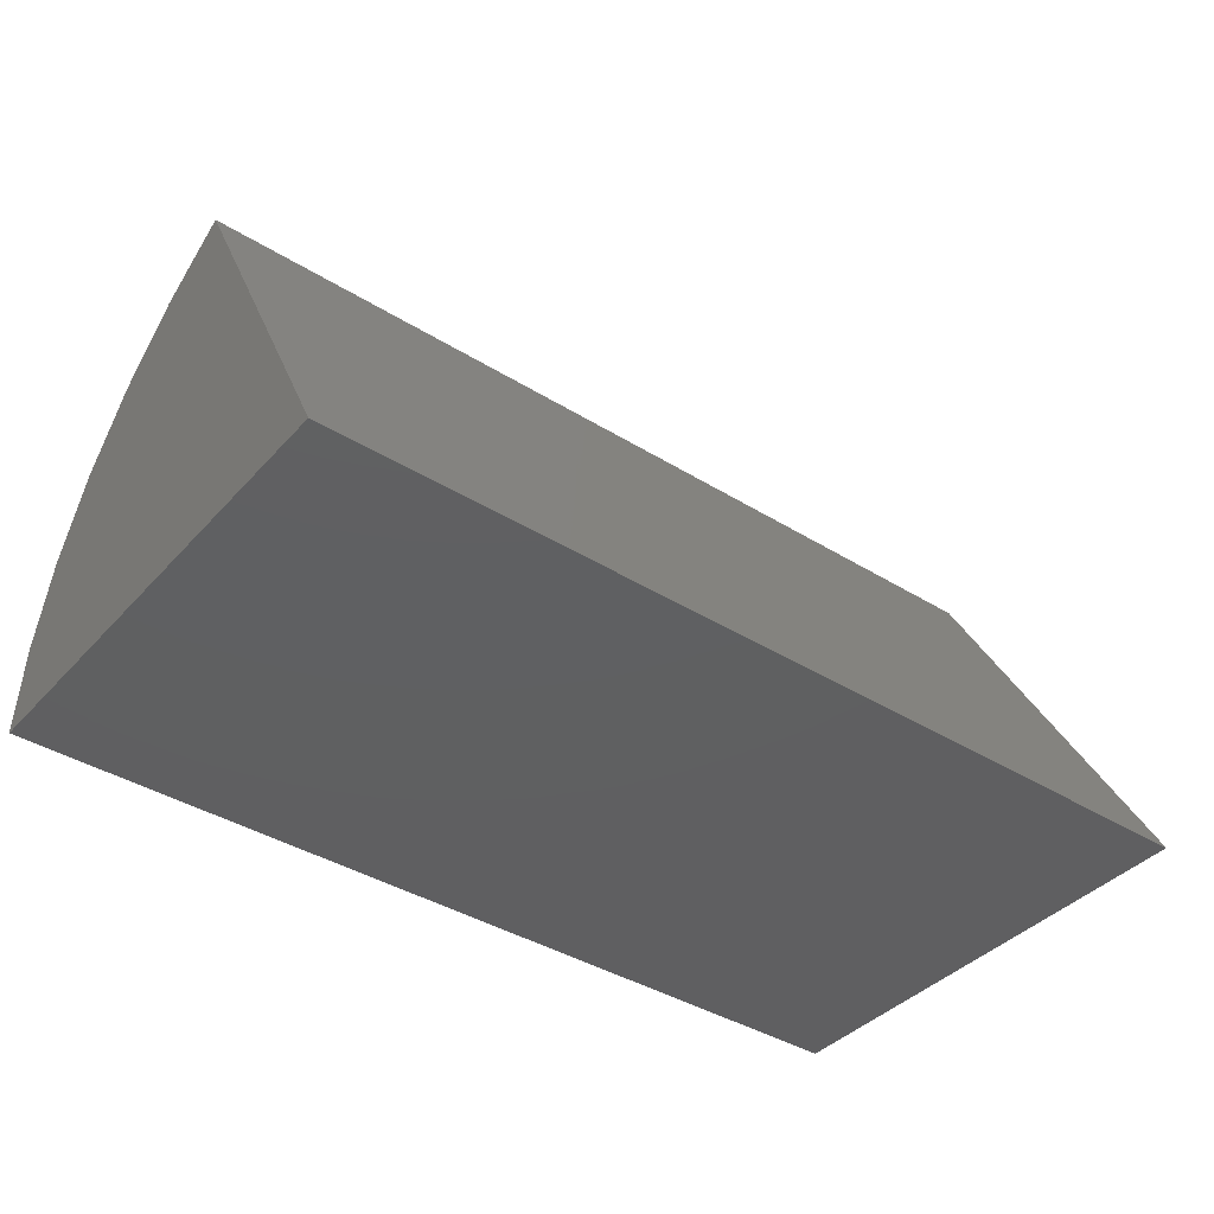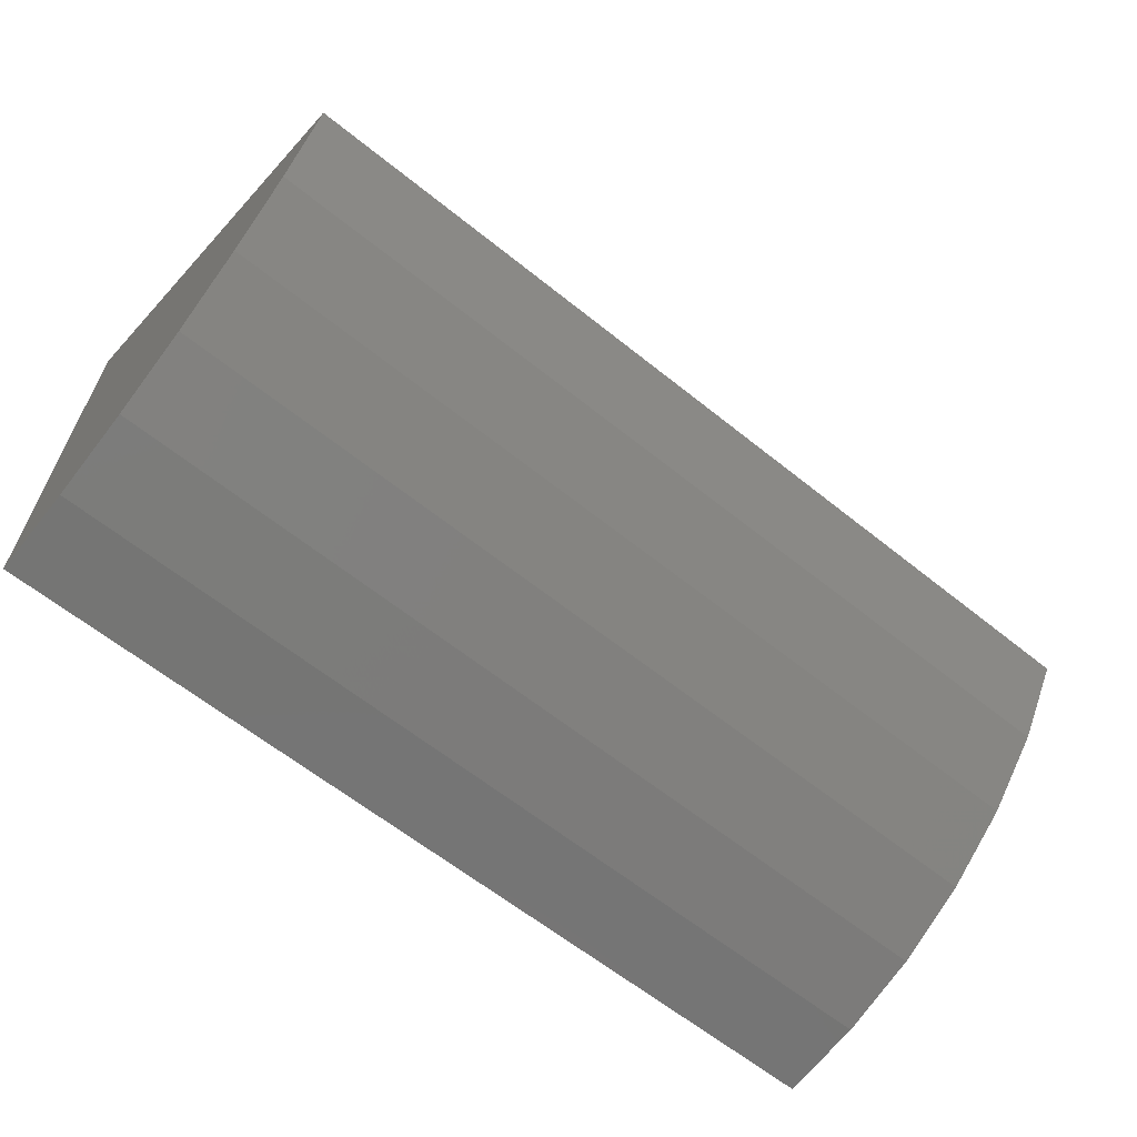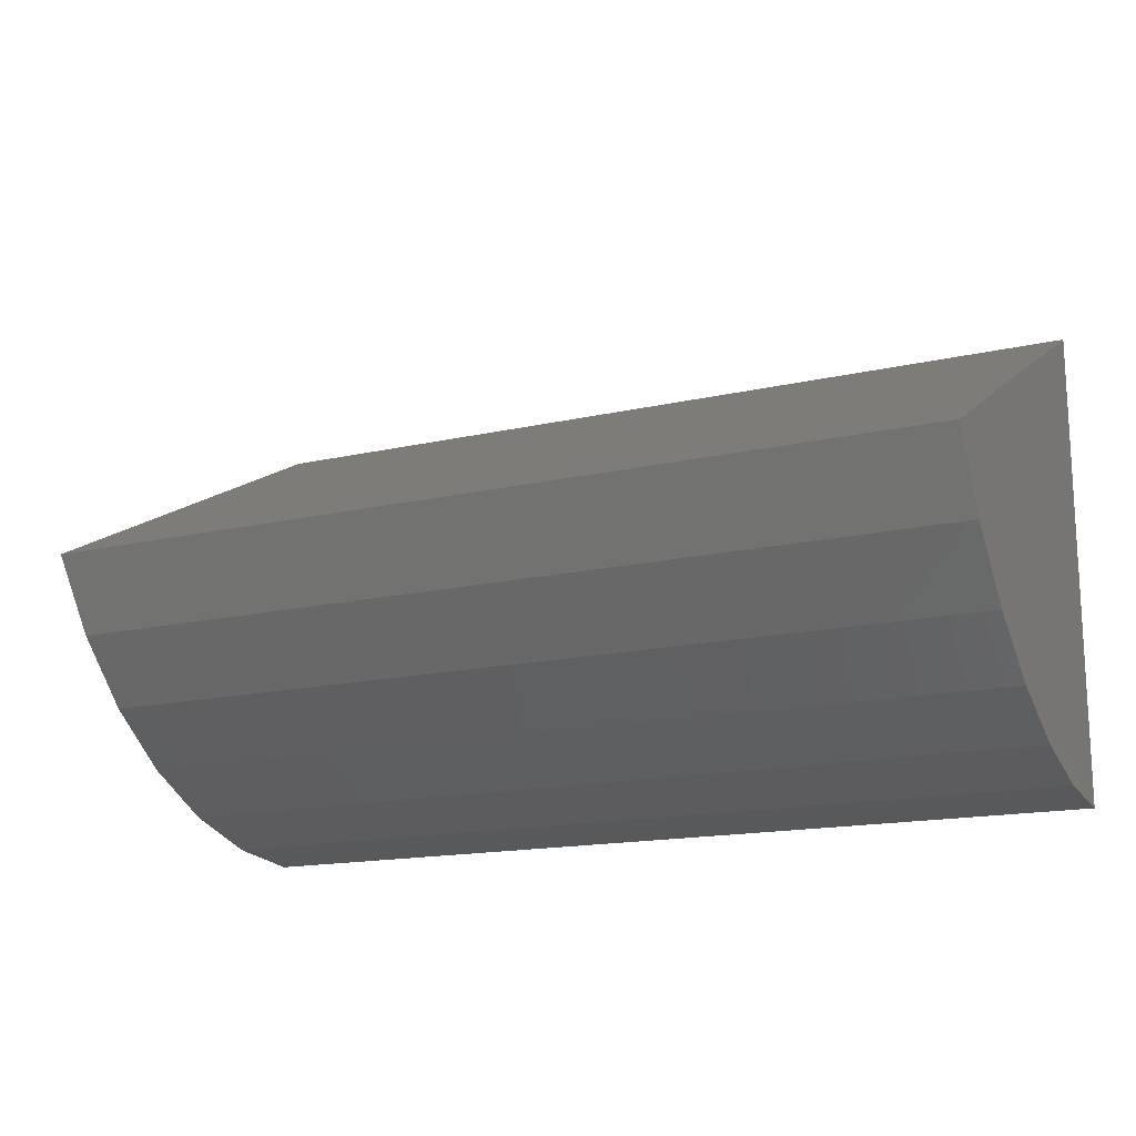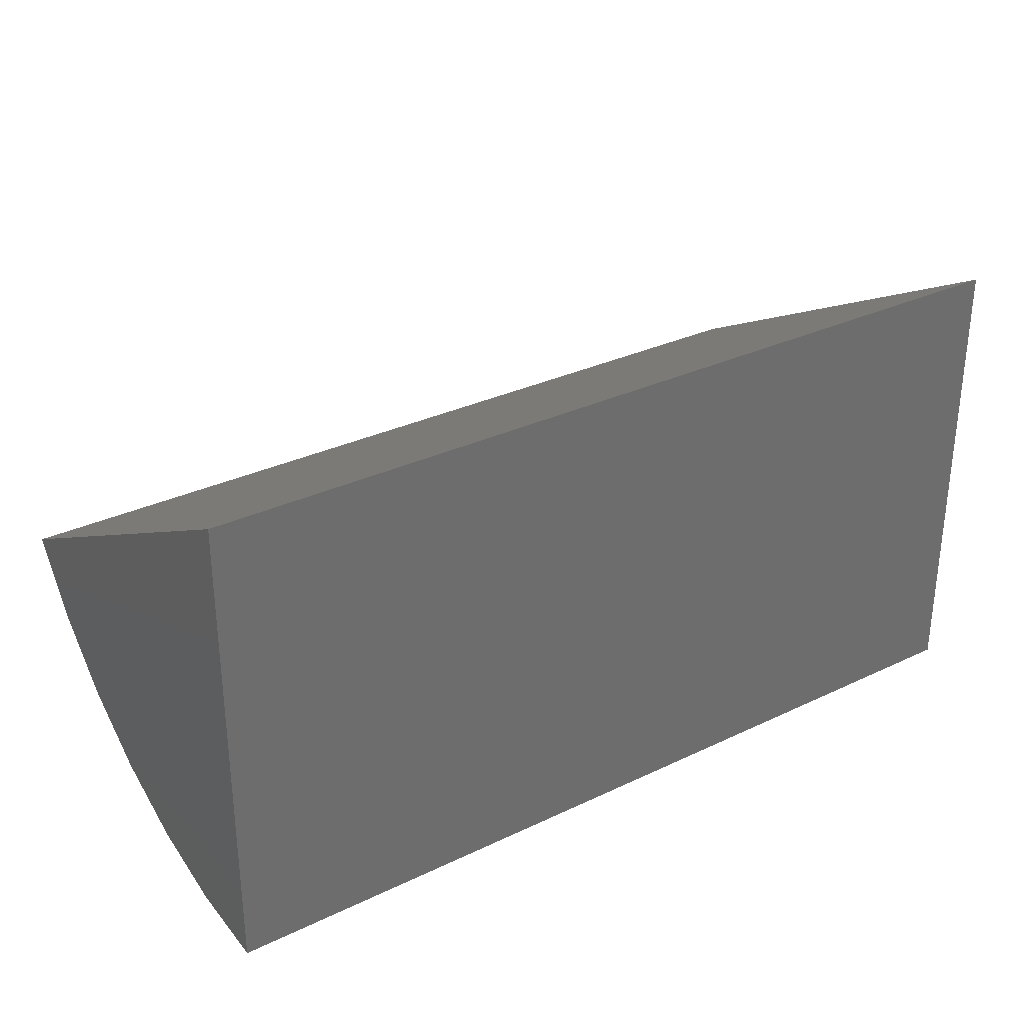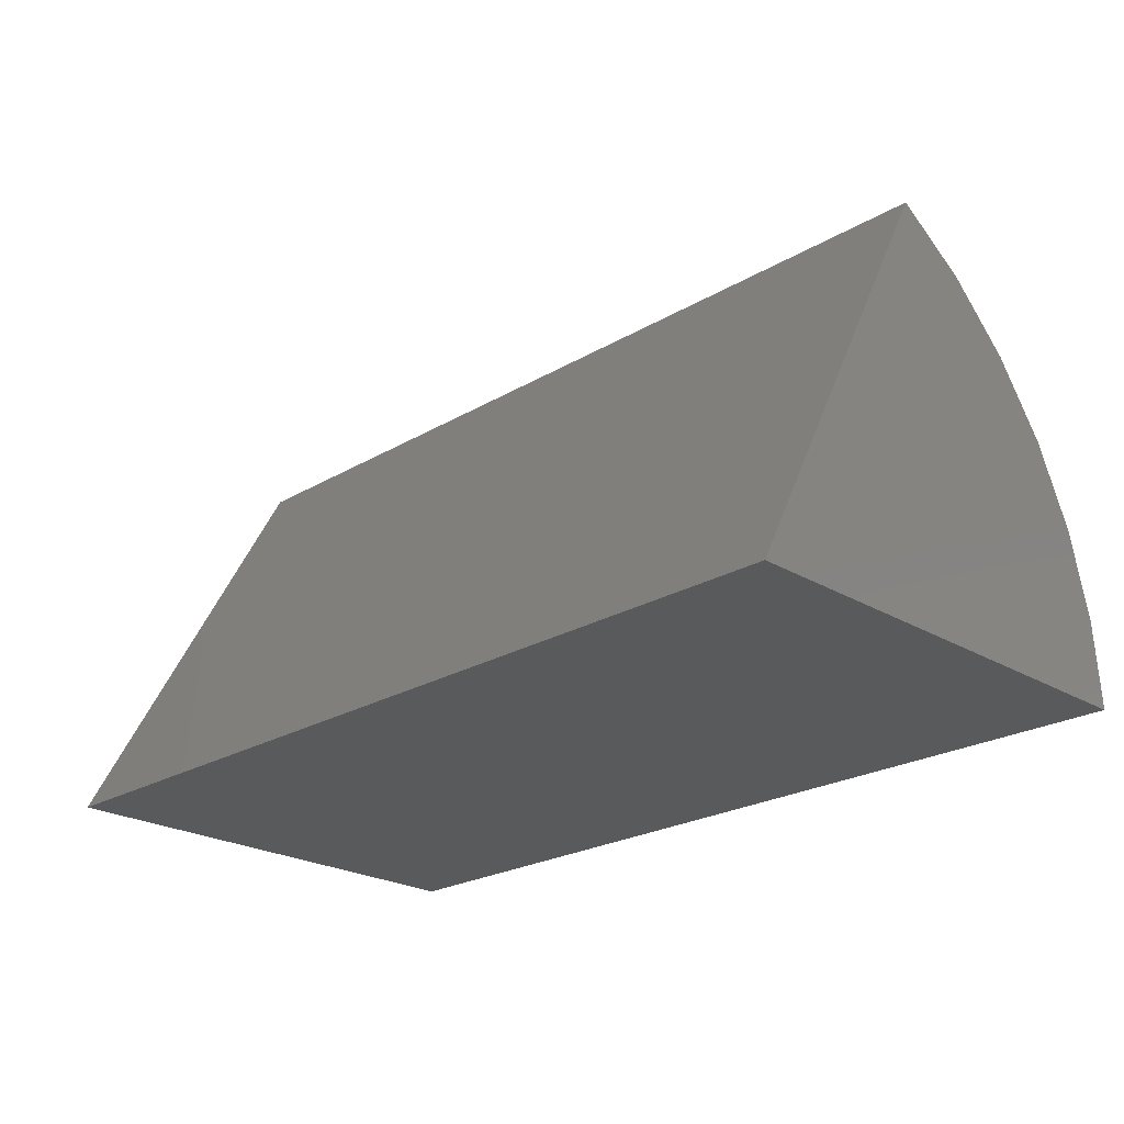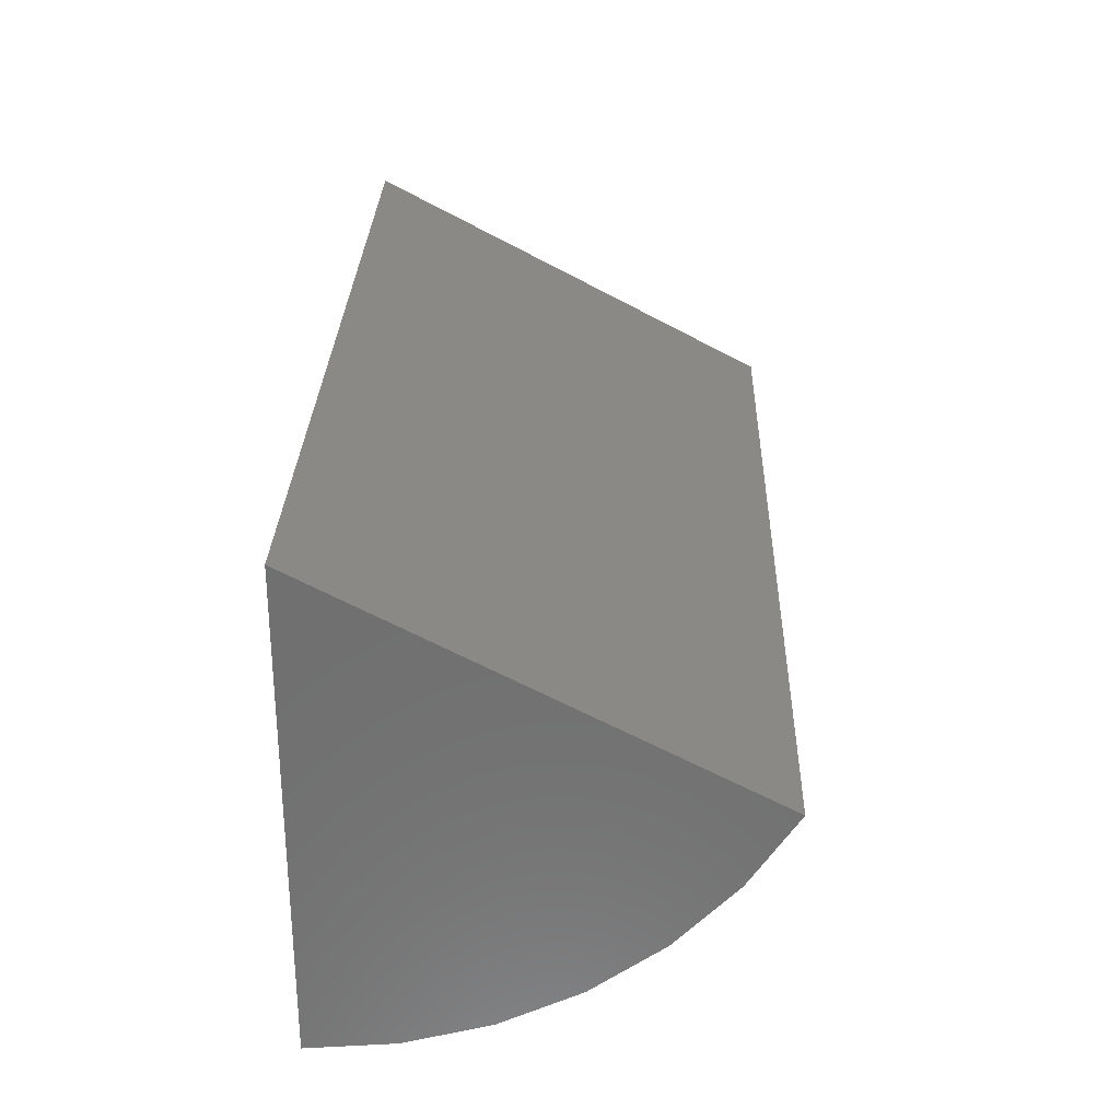
<metadata>
{"format":"stl","ext":"stl","renderer":"f3d","projection":"perspective","resolution":1024,"background":"white","views":[{"elev":-39.8,"azim":142.5,"up":"+Z"},{"elev":-62.8,"azim":-39.1,"up":"+Y"},{"elev":-16.0,"azim":25.5,"up":"+Y"},{"elev":30.7,"azim":145.6,"up":"+Y"},{"elev":-23.5,"azim":-135.2,"up":"+Z"},{"elev":28.5,"azim":-88.3,"up":"+Y"}]}
</metadata>
<code>
# stl→obj: 16 verts, 28 faces
v -0.6562 0.02399 0.6106
v 0.6562 0.02399 0.6106
v -0.6562 0.347 0
v 0.6562 0.347 0
v -0.6562 -0.3438 0
v 0.6562 -0.3438 0
v -0.6562 -0.3325 0.1241
v -0.6562 -0.2991 0.2442
v -0.6562 -0.2447 0.3564
v -0.6562 -0.171 0.4569
v -0.6562 -0.08048 0.5426
v 0.6562 -0.08048 0.5426
v 0.6562 -0.171 0.4569
v 0.6562 -0.2447 0.3564
v 0.6562 -0.2991 0.2442
v 0.6562 -0.3325 0.1241
f 1 2 3
f 3 2 4
f 5 3 6
f 6 3 4
f 1 3 5
f 1 5 7
f 1 7 8
f 1 8 9
f 1 9 10
f 1 10 11
f 2 12 13
f 2 13 14
f 2 14 15
f 2 15 16
f 2 16 6
f 2 6 4
f 2 1 12
f 12 1 11
f 12 11 13
f 13 11 10
f 13 10 14
f 14 10 9
f 14 9 15
f 15 9 8
f 15 8 16
f 16 8 7
f 16 7 6
f 6 7 5

</code>
